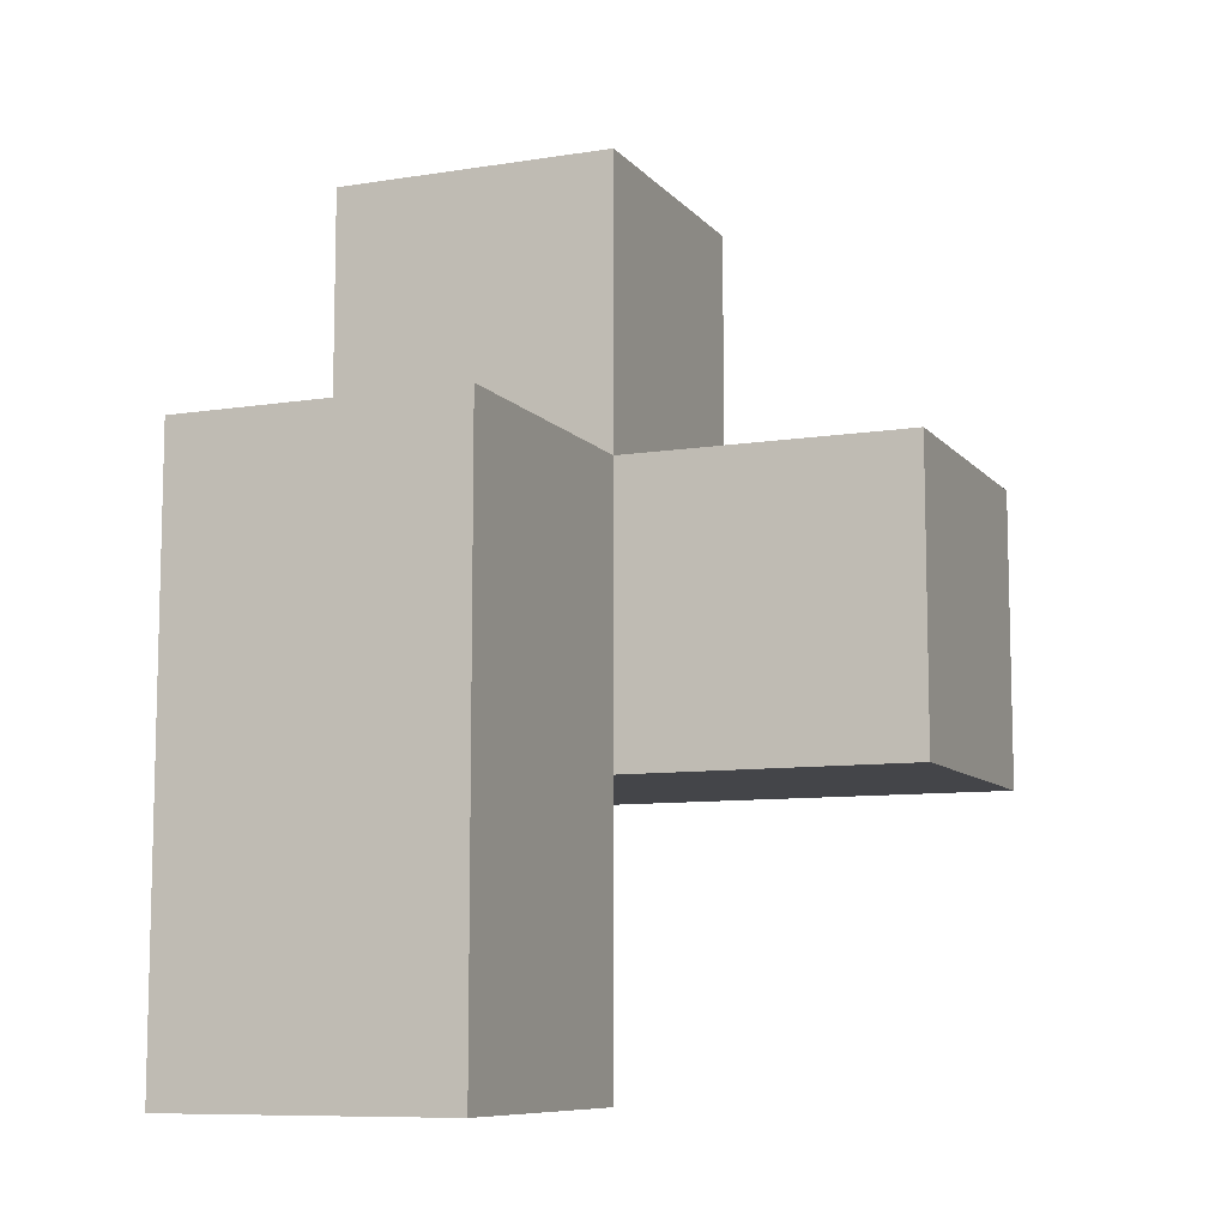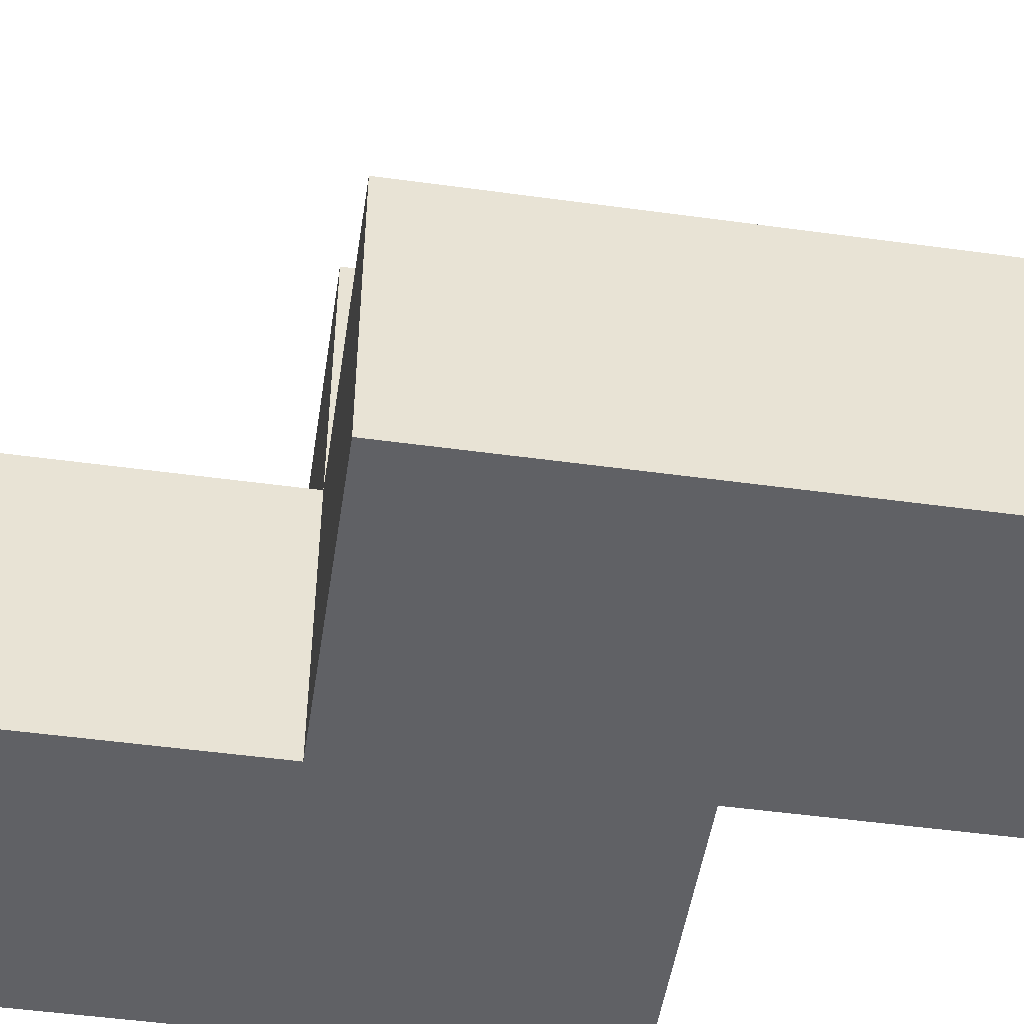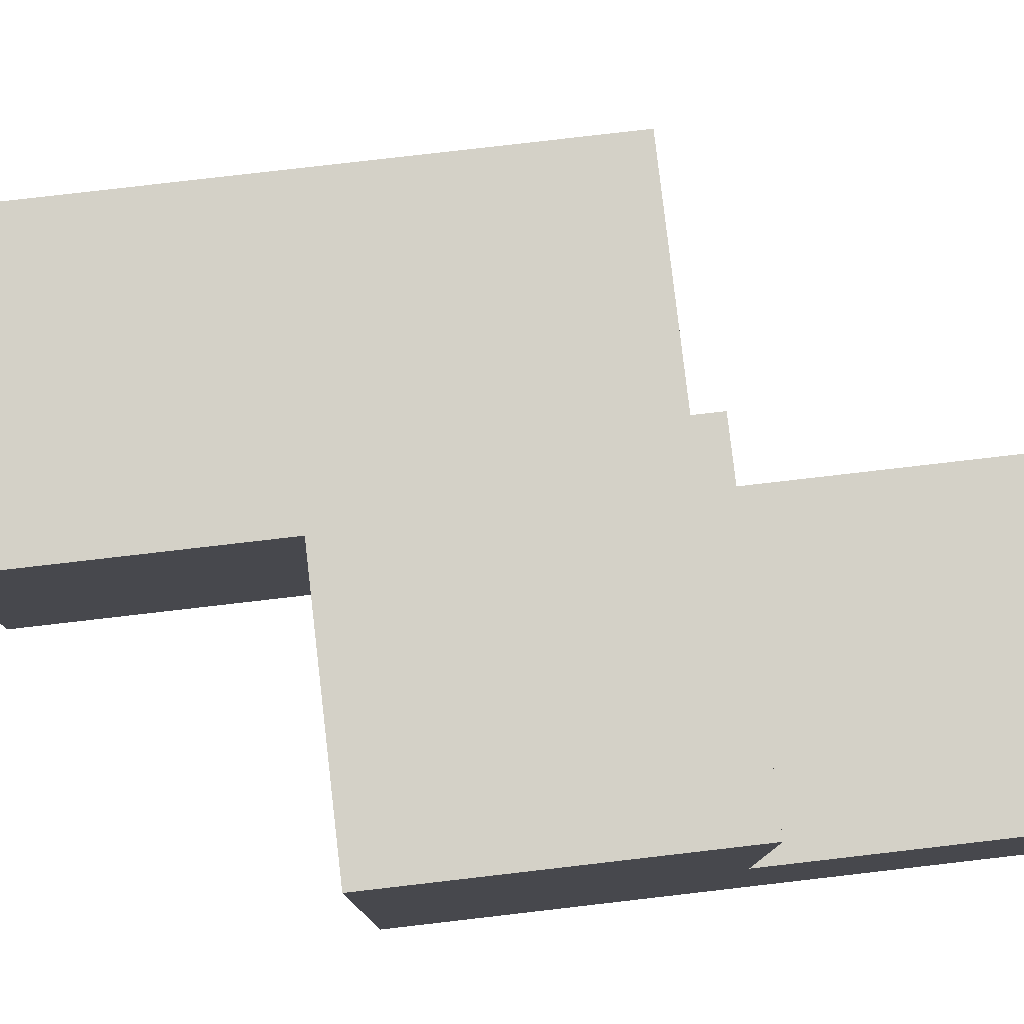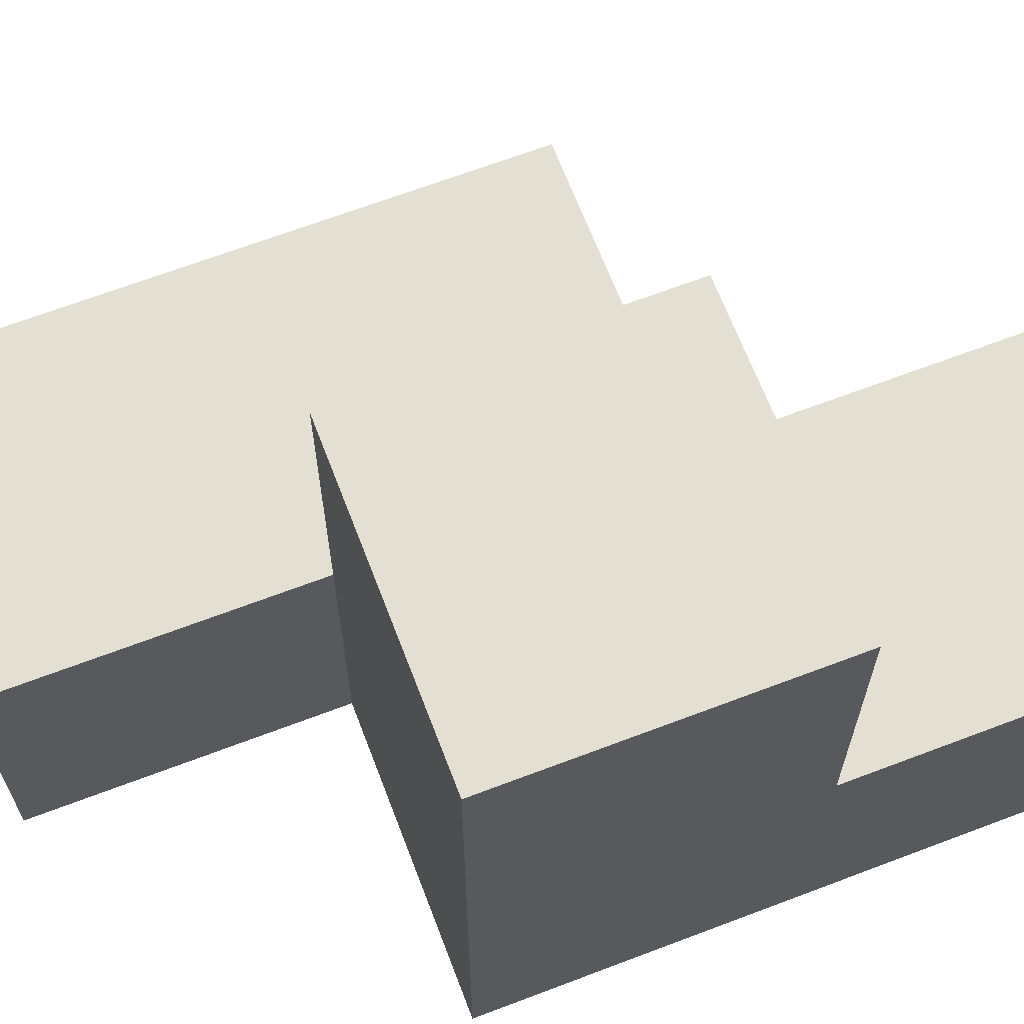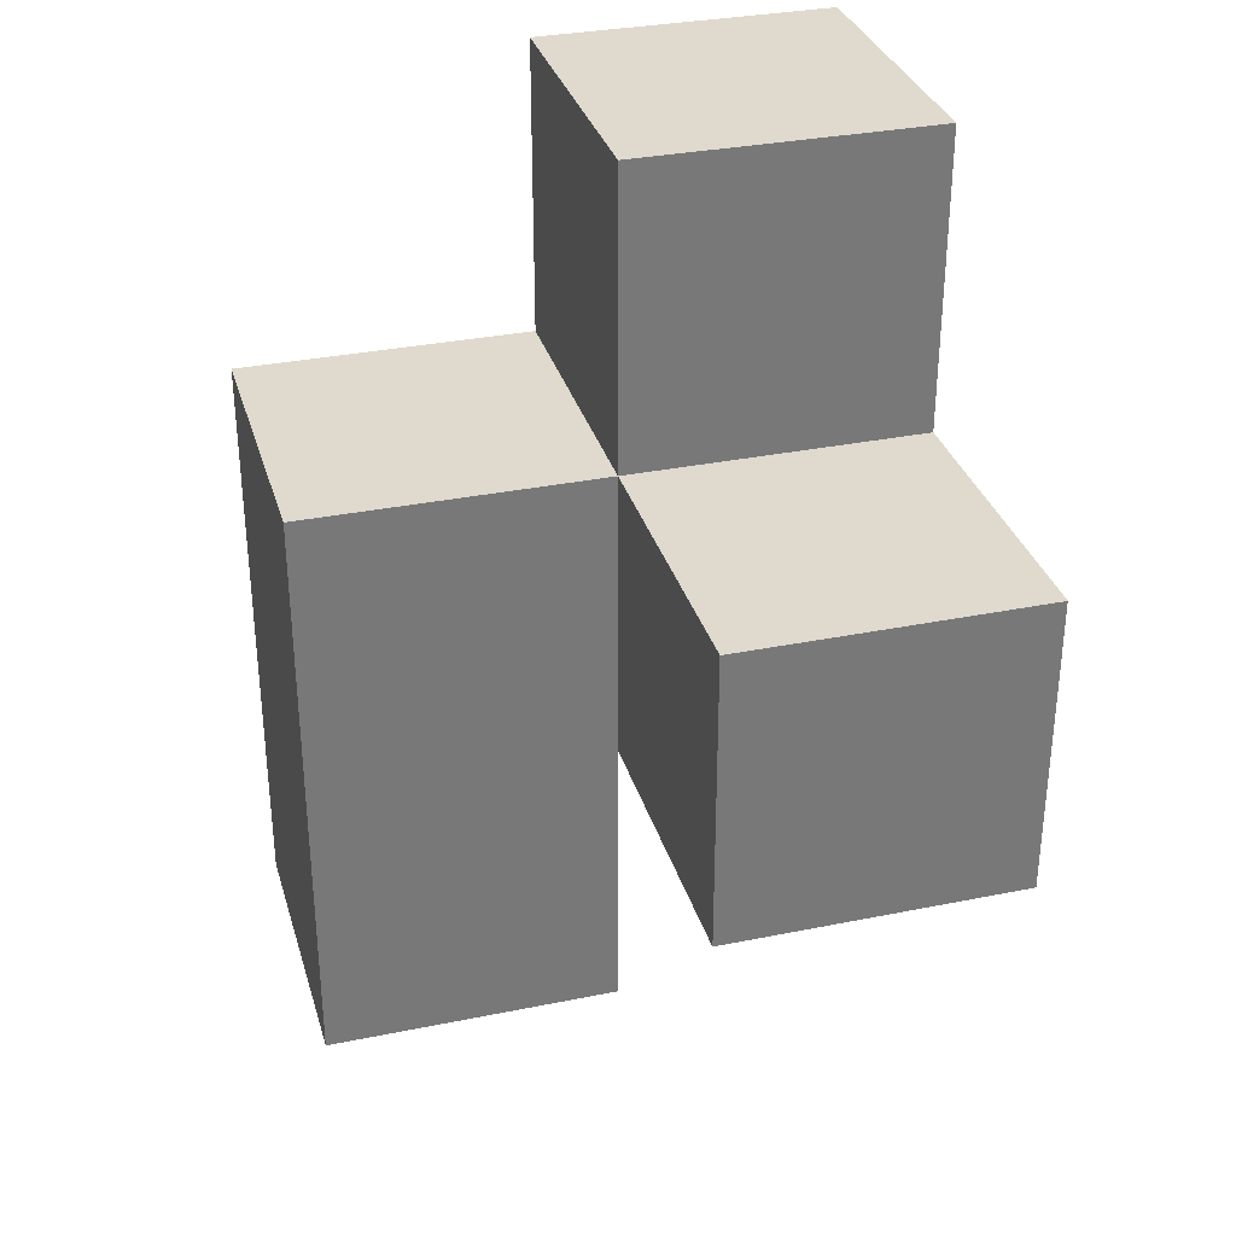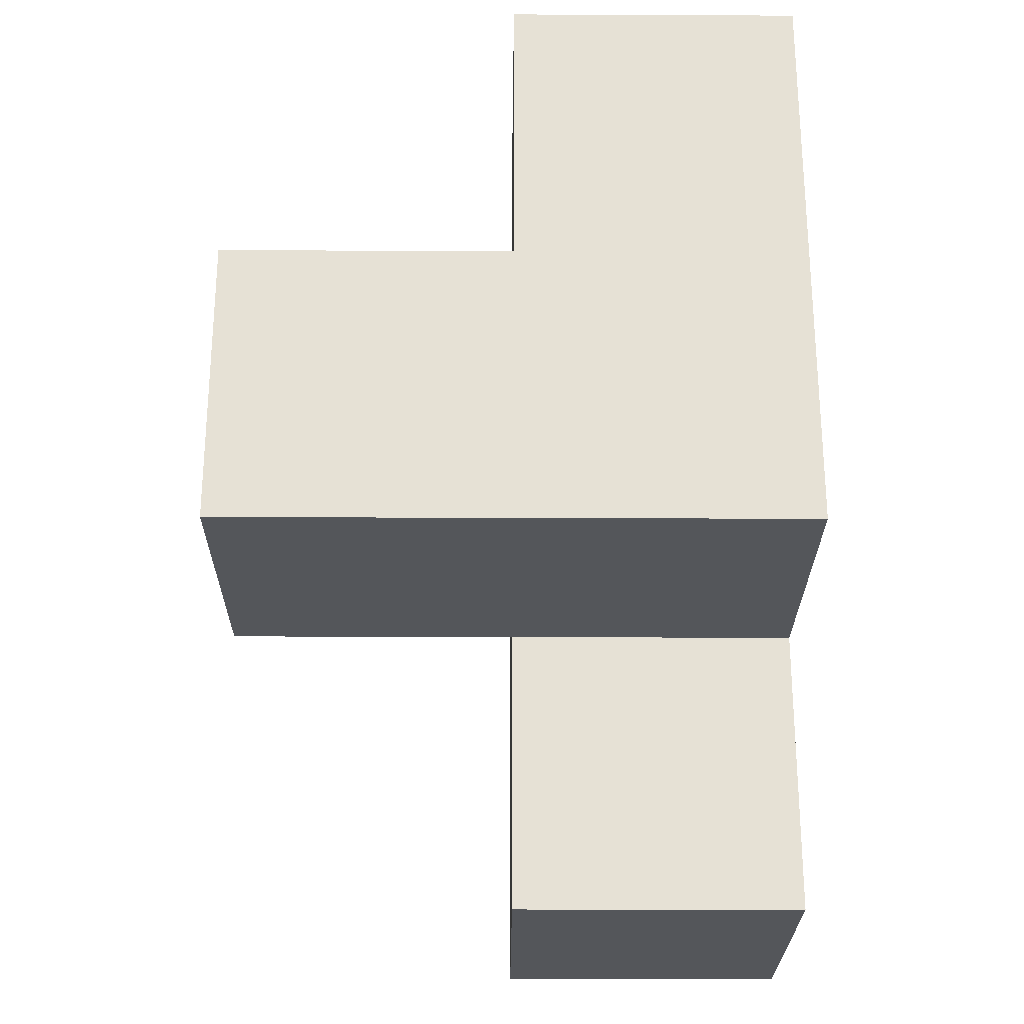
<metadata>
{"format":"obj","ext":"obj","renderer":"f3d","projection":"perspective","resolution":1024,"background":"white","views":[{"elev":-9.1,"azim":112.7,"up":"+Z"},{"elev":-49.6,"azim":81.4,"up":"+Y"},{"elev":79.8,"azim":-96.6,"up":"+Y"},{"elev":66.8,"azim":-110.9,"up":"+Y"},{"elev":32.7,"azim":164.3,"up":"+Z"},{"elev":-25.6,"azim":-90.4,"up":"+Z"}]}
</metadata>
<code>
v 2.009 2.007 1.995
v 3.989 2.007 1.005
v 2.999 2.007 1.005
v 2.999 3.987 1.005
v 2.999 2.997 1.995
v 2.009 3.987 1.995
v 3.989 2.997 1.995
v 2.009 2.997 2.985
v 3.989 2.007 0.015
v 2.009 2.007 1.005
v 2.999 2.007 0.015
v 2.999 2.997 1.005
v 2.999 2.007 2.985
v 3.989 2.997 1.005
v 2.009 2.997 1.995
v 2.009 3.987 1.005
v 3.989 2.007 1.995
v 2.009 2.007 2.985
v 2.999 2.007 1.995
v 2.999 2.997 2.985
v 2.999 3.987 1.995
v 2.999 2.997 0.015
v 3.989 2.997 0.015
v 2.009 2.997 1.005
f 3 10 12
f 24 12 10
f 10 3 1
f 19 1 3
f 24 10 15
f 1 15 10
f 18 13 8
f 20 8 13
f 1 19 18
f 13 18 19
f 5 15 20
f 8 20 15
f 15 1 8
f 18 8 1
f 19 5 13
f 20 13 5
f 19 17 5
f 7 5 17
f 3 2 19
f 17 19 2
f 14 12 7
f 5 7 12
f 2 14 17
f 7 17 14
f 12 24 4
f 16 4 24
f 15 5 6
f 21 6 5
f 4 16 21
f 6 21 16
f 16 24 6
f 15 6 24
f 12 4 5
f 21 5 4
f 9 11 23
f 22 23 11
f 11 9 3
f 2 3 9
f 23 22 14
f 12 14 22
f 22 11 12
f 3 12 11
f 9 23 2
f 14 2 23

</code>
